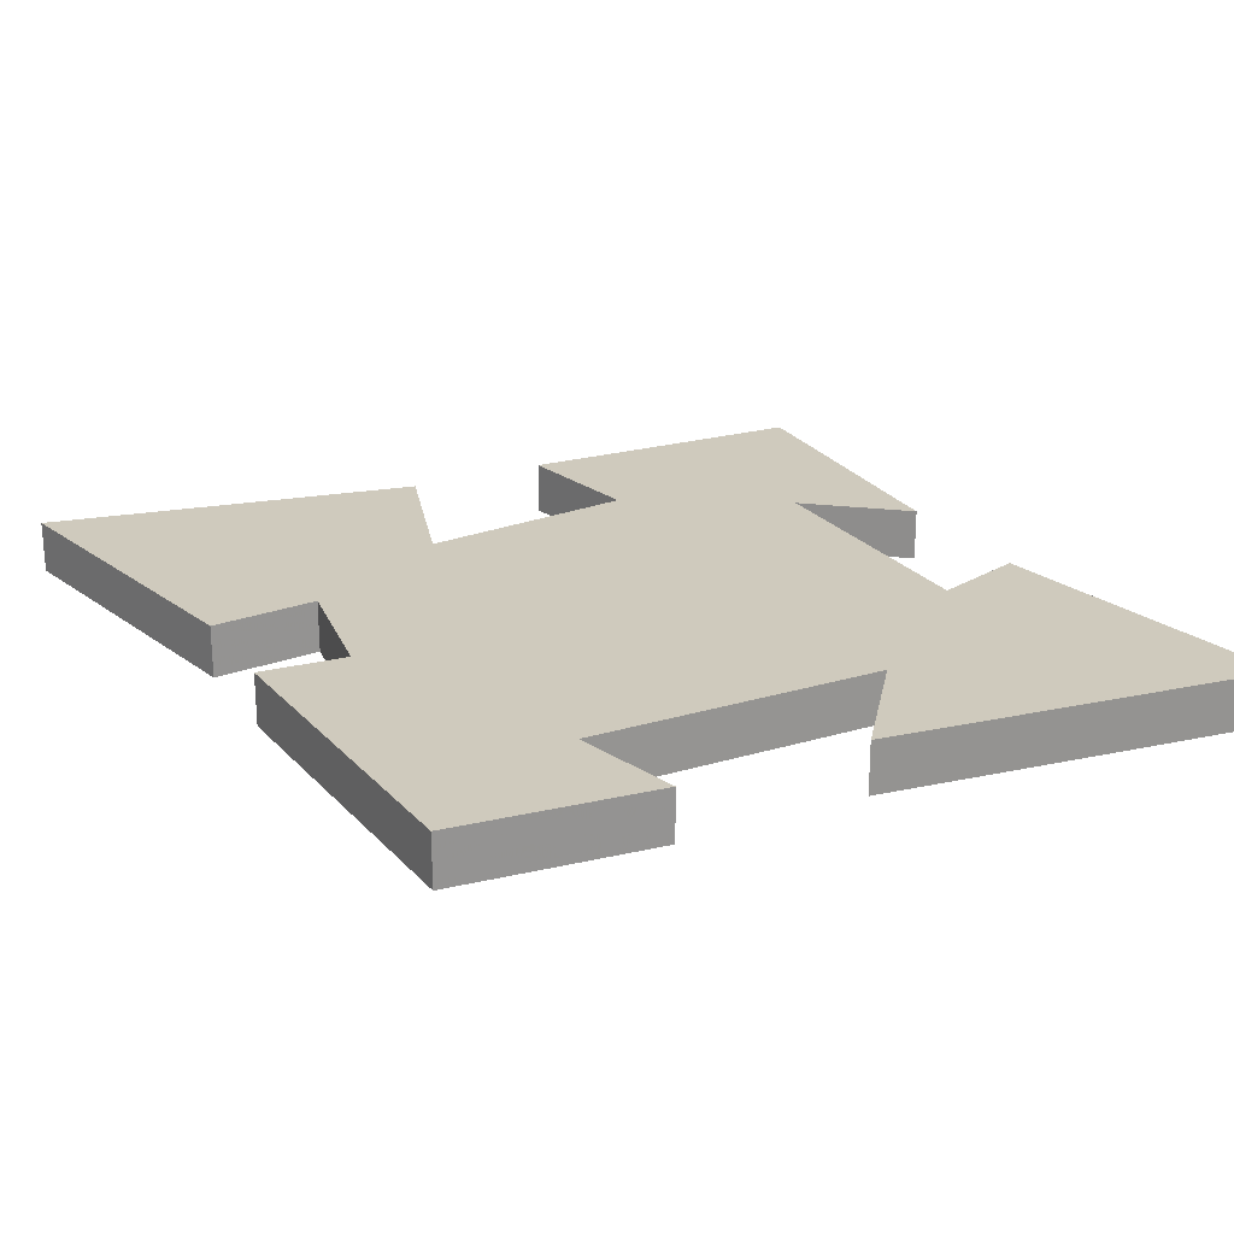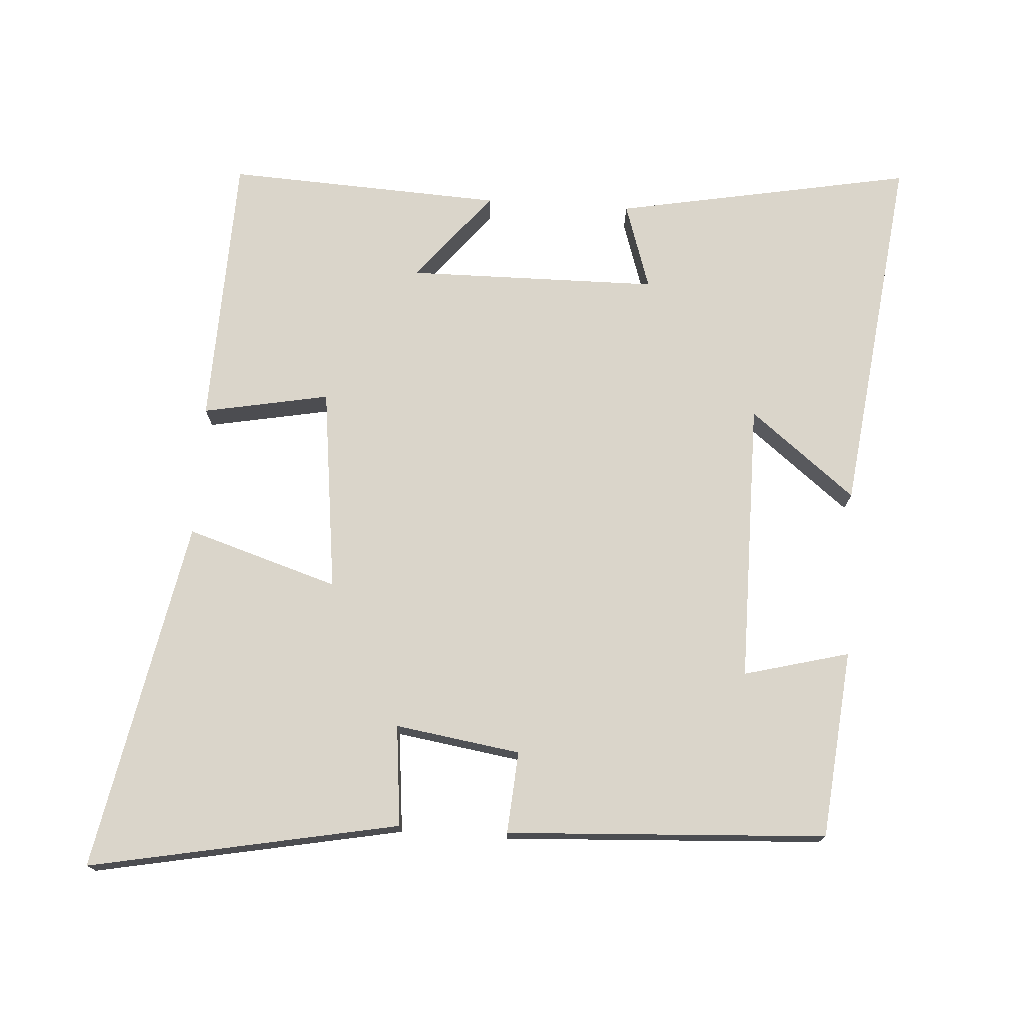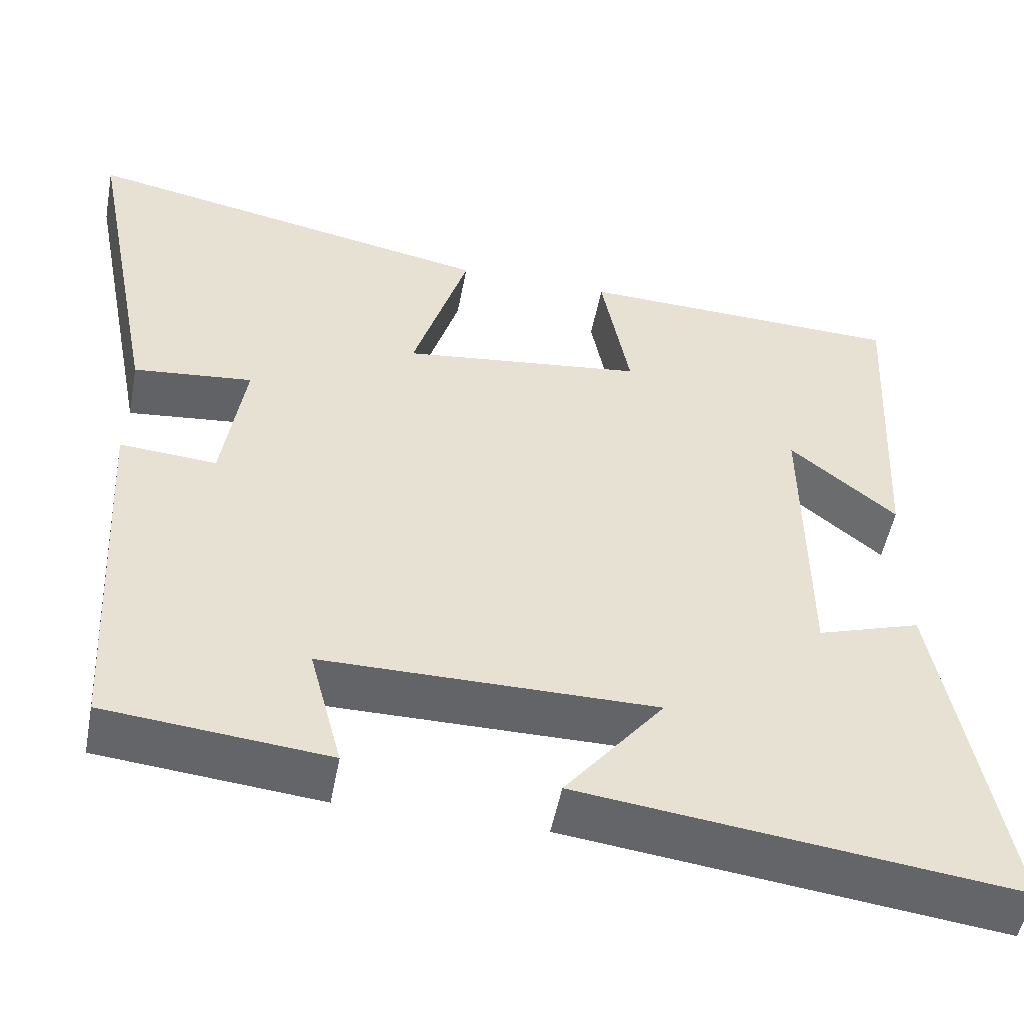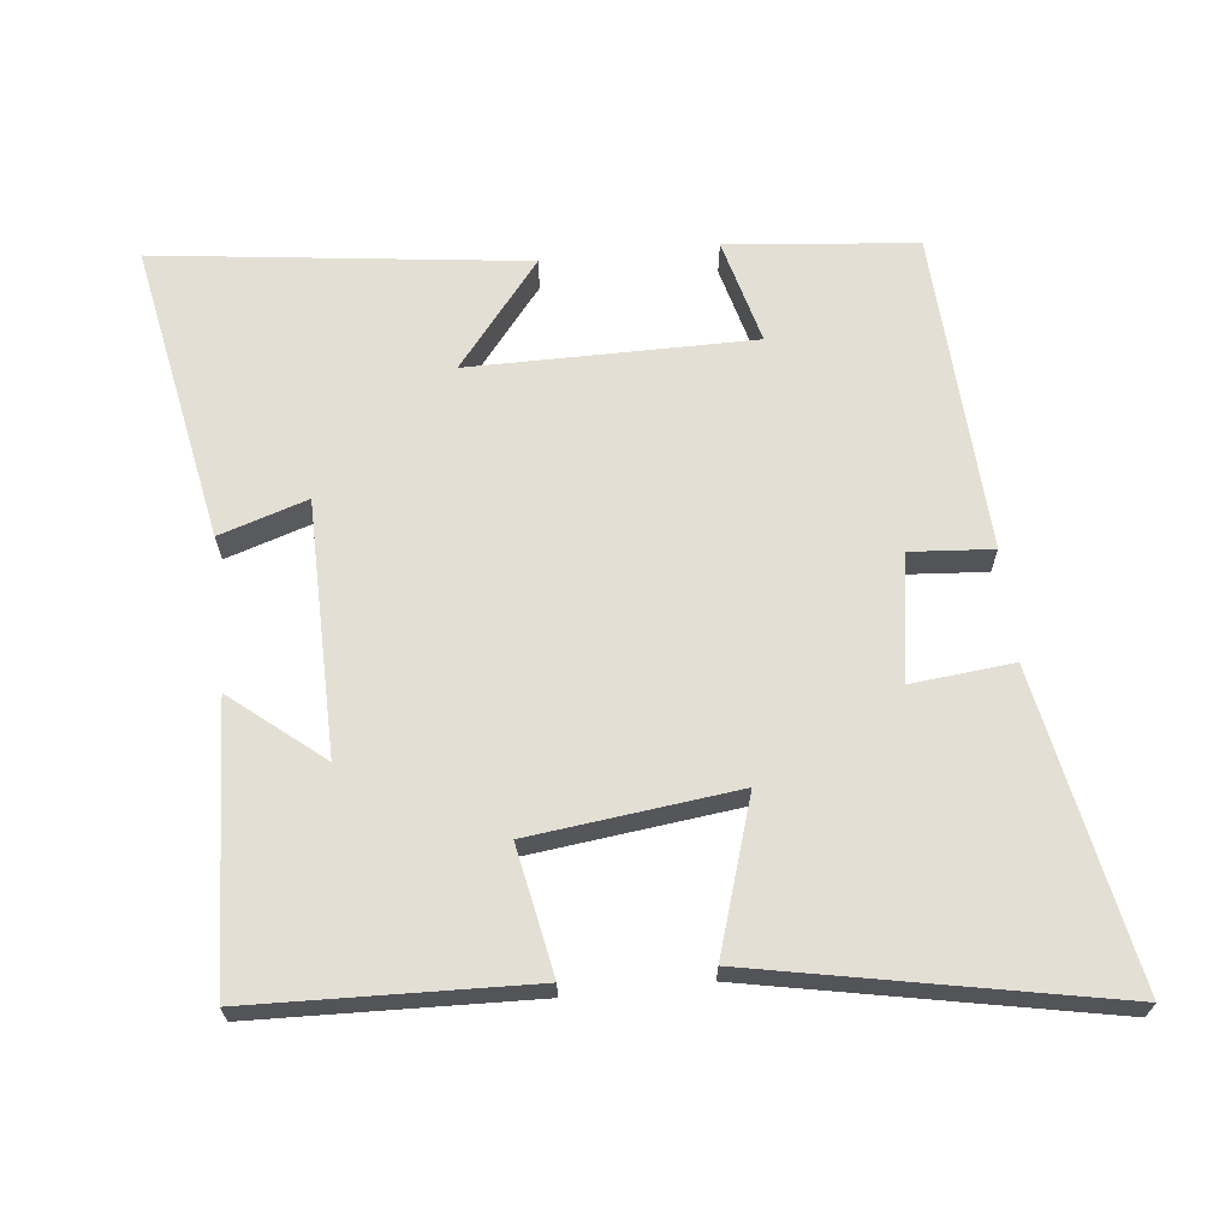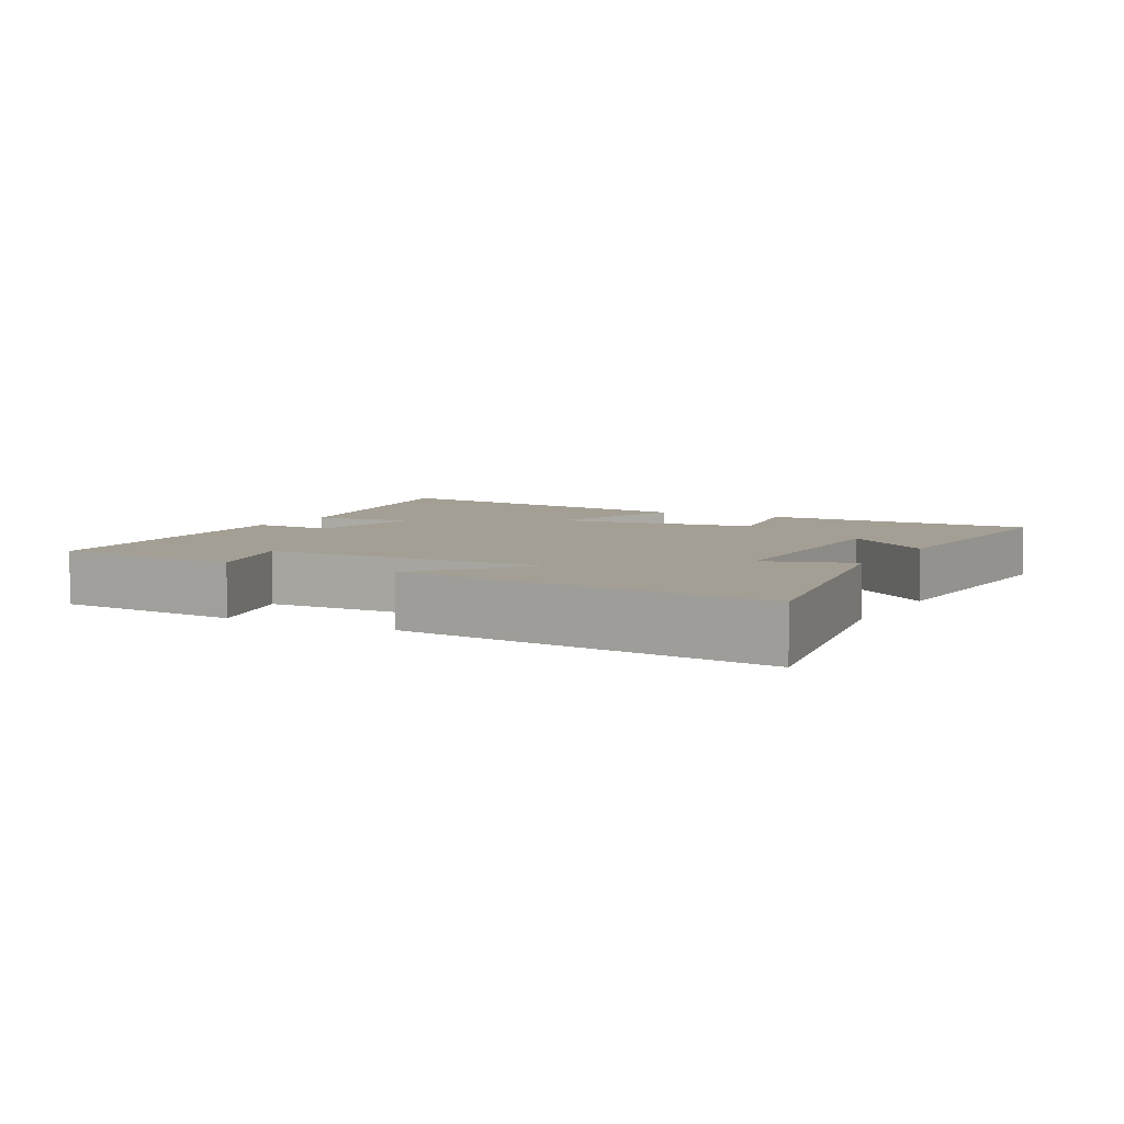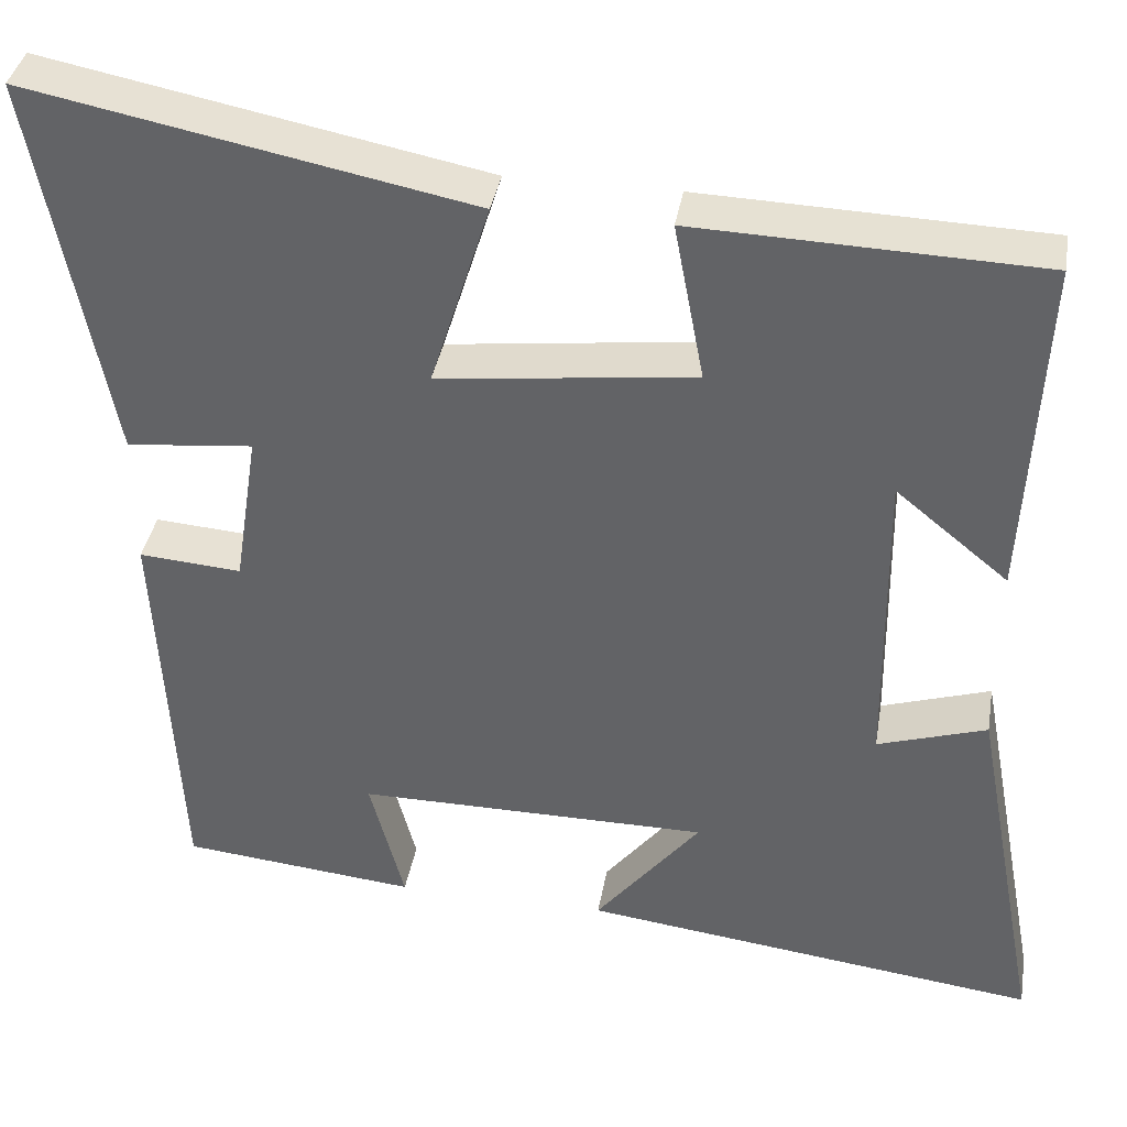
<metadata>
{"format":"obj","ext":"obj","renderer":"f3d","projection":"perspective","resolution":1024,"background":"white","views":[{"elev":22.9,"azim":152.5,"up":"+Y"},{"elev":74.2,"azim":93.7,"up":"+Y"},{"elev":-51.2,"azim":169.3,"up":"+Z"},{"elev":66.3,"azim":-6.1,"up":"+Y"},{"elev":5.6,"azim":-151.9,"up":"+Y"},{"elev":37.7,"azim":-170.3,"up":"+Z"}]}
</metadata>
<code>
v 0.475 0.07 -0.473
v 0.201 0.07 -0.5
v 0.241 0.07 -0.347
v -0.169 0.07 -0.347
v -0.047 0.07 -0.5
v -0.581 0.07 -0.566
v -0.5 0.07 -0.133
v -0.373 0.07 -0.174
v -0.369 0.07 0.192
v -0.5 0.07 0.085
v -0.52 0.07 0.487
v -0.119 0.07 0.5
v -0.154 0.07 0.316
v 0.144 0.07 0.28
v 0.075 0.07 0.5
v 0.587 0.07 0.6
v 0.5 0.07 0.15
v 0.353 0.07 0.165
v 0.381 0.07 -0.017
v 0.5 0.07 -0.008
v 0.475 0 -0.473
v 0.201 0 -0.5
v 0.241 0 -0.347
v -0.169 0 -0.347
v -0.047 0 -0.5
v -0.581 0 -0.566
v -0.5 0 -0.133
v -0.373 0 -0.174
v -0.369 0 0.192
v -0.5 0 0.085
v -0.52 0 0.487
v -0.119 0 0.5
v -0.154 0 0.316
v 0.144 0 0.28
v 0.075 0 0.5
v 0.587 0 0.6
v 0.5 0 0.15
v 0.353 0 0.165
v 0.381 0 -0.017
v 0.5 0 -0.008
f 1 2 3
f 20 1 3
f 19 20 3
f 18 19 3 4
f 16 17 18
f 15 16 18
f 14 15 18
f 13 14 18 4
f 11 12 13
f 9 10 11
f 9 11 13
f 8 9 13 4
f 6 7 8
f 5 6 8
f 4 5 8
f 23 22 21
f 23 21 40
f 23 40 39
f 24 23 39 38
f 38 37 36
f 38 36 35
f 38 35 34
f 24 38 34 33
f 33 32 31
f 31 30 29
f 33 31 29
f 24 33 29 28
f 28 27 26
f 28 26 25
f 28 25 24
f 1 21 22 2
f 2 22 23 3
f 3 23 24 4
f 4 24 25 5
f 5 25 26 6
f 6 26 27 7
f 7 27 28 8
f 8 28 29 9
f 9 29 30 10
f 10 30 31 11
f 11 31 32 12
f 12 32 33 13
f 13 33 34 14
f 14 34 35 15
f 15 35 36 16
f 16 36 37 17
f 17 37 38 18
f 18 38 39 19
f 19 39 40 20
f 20 40 21 1

</code>
